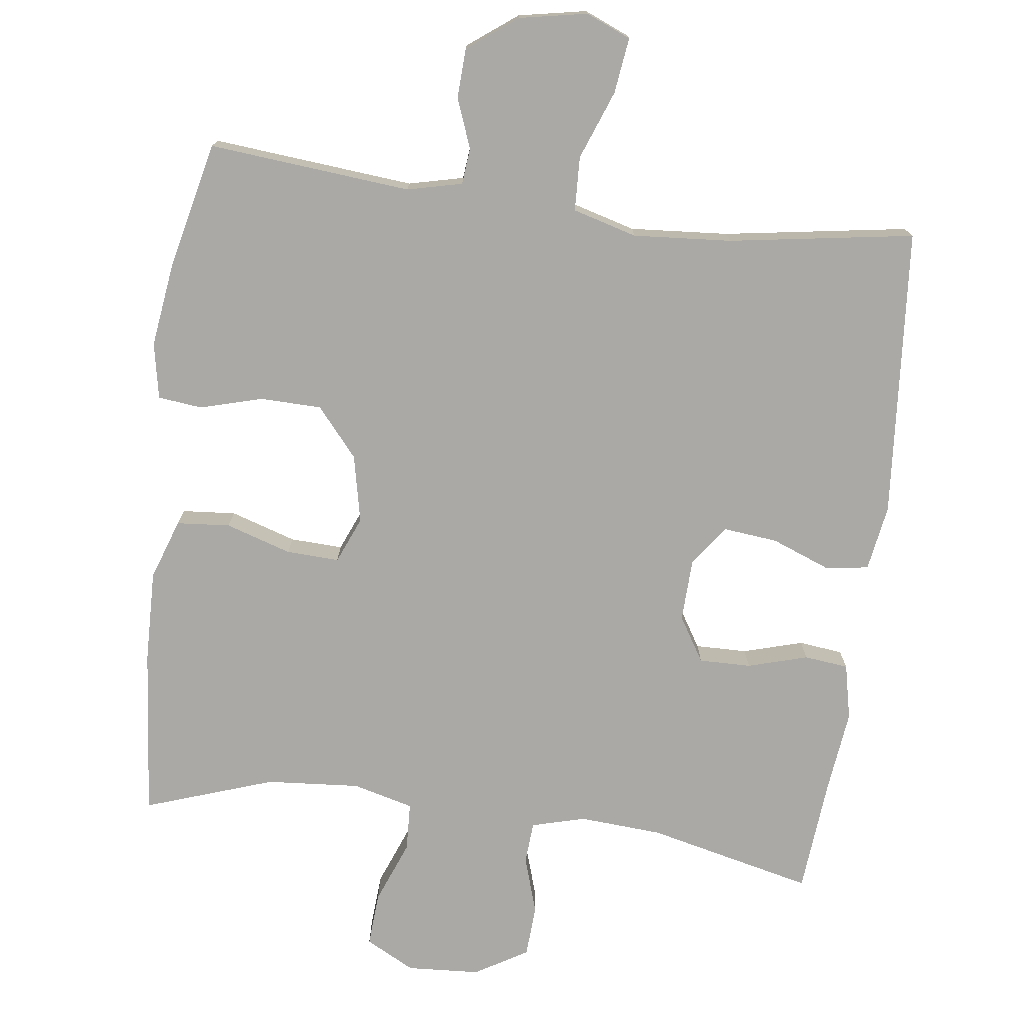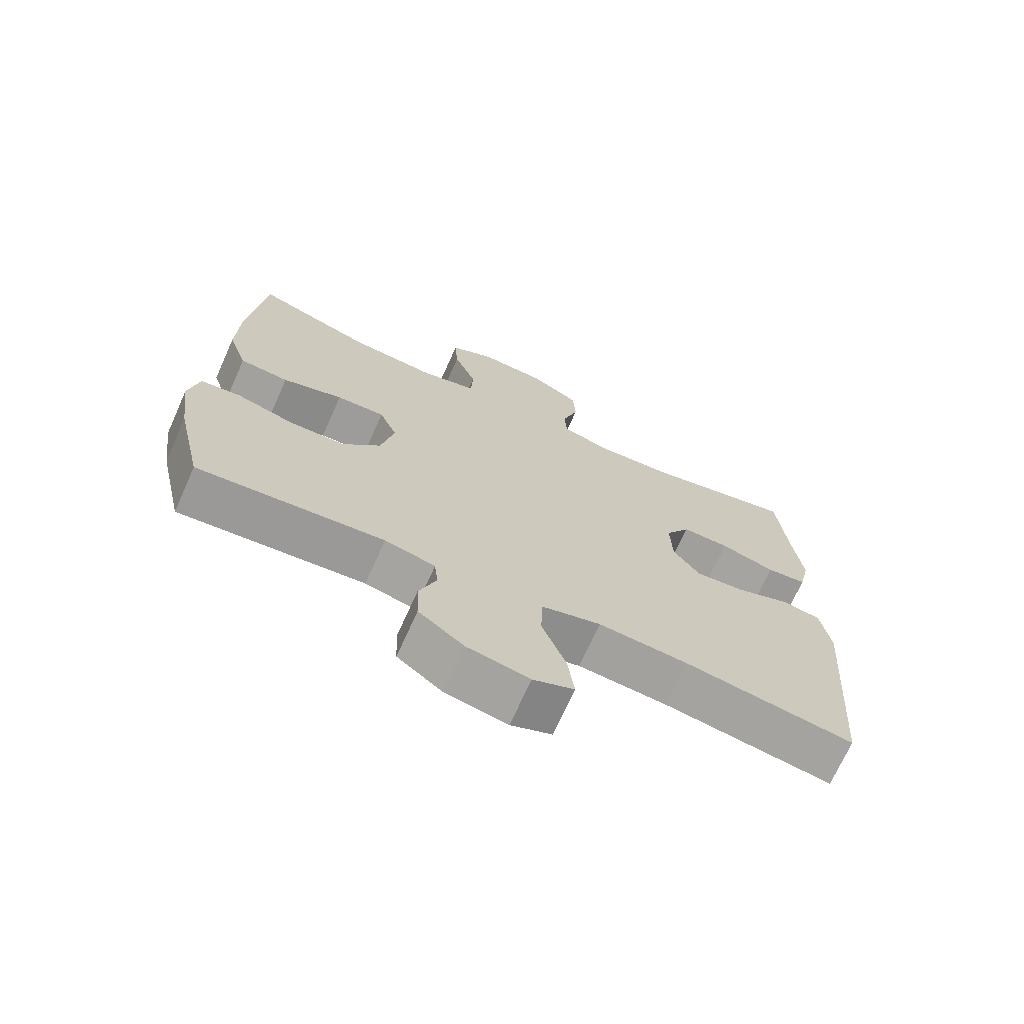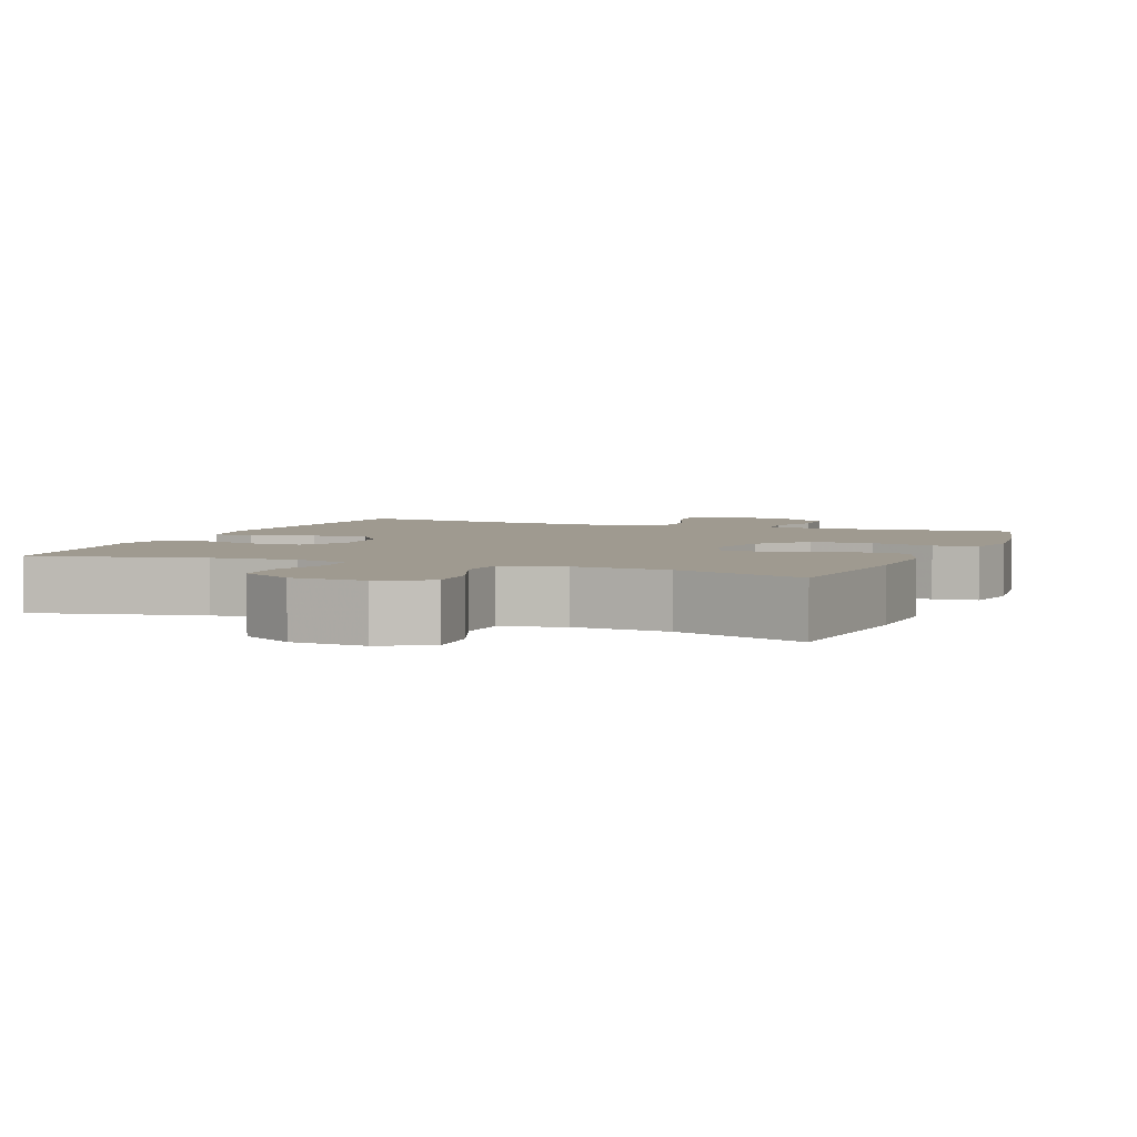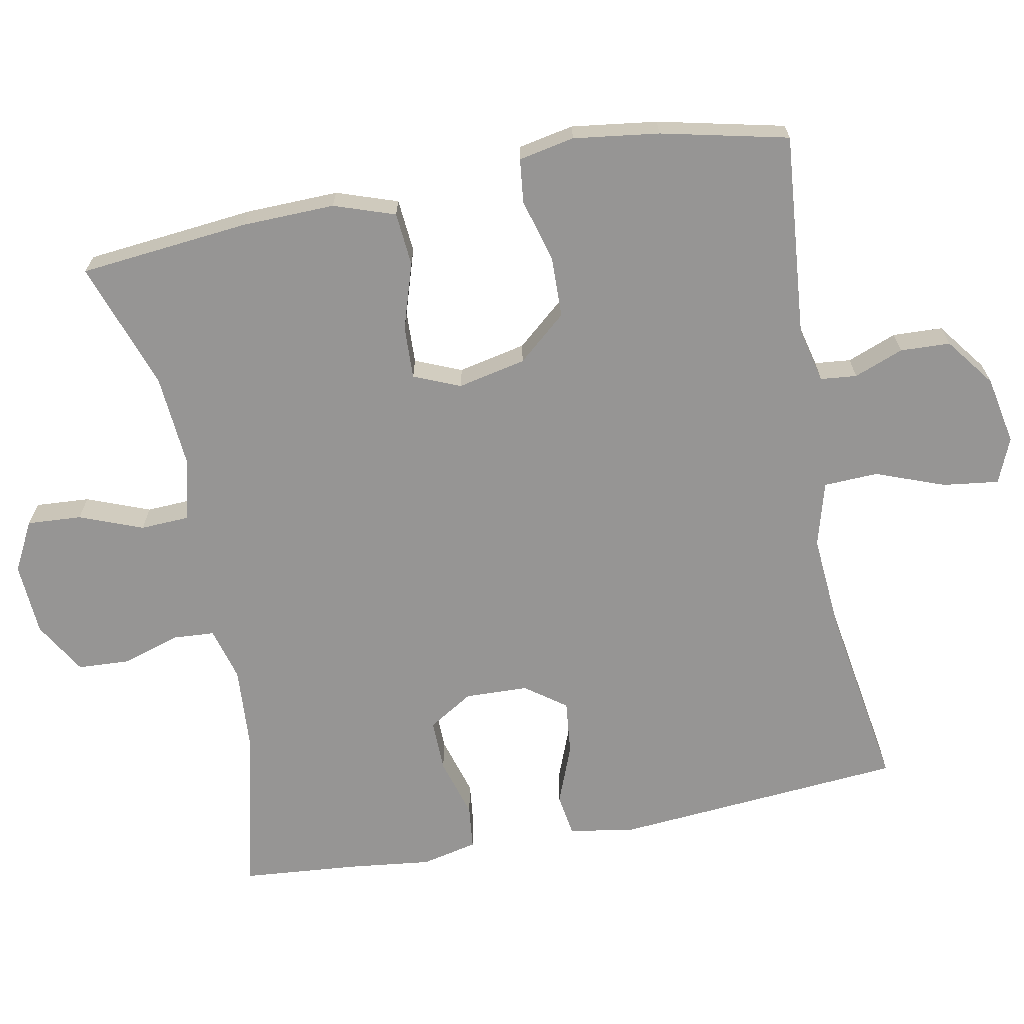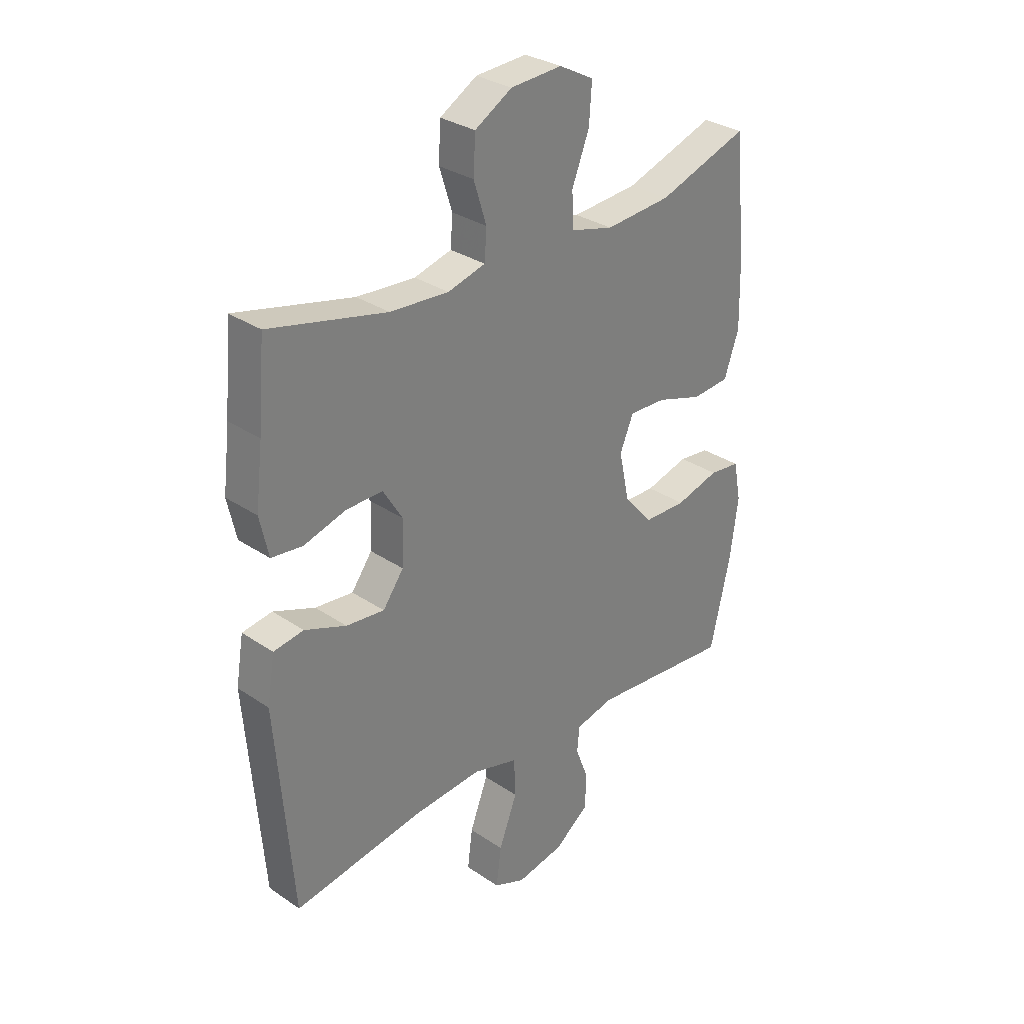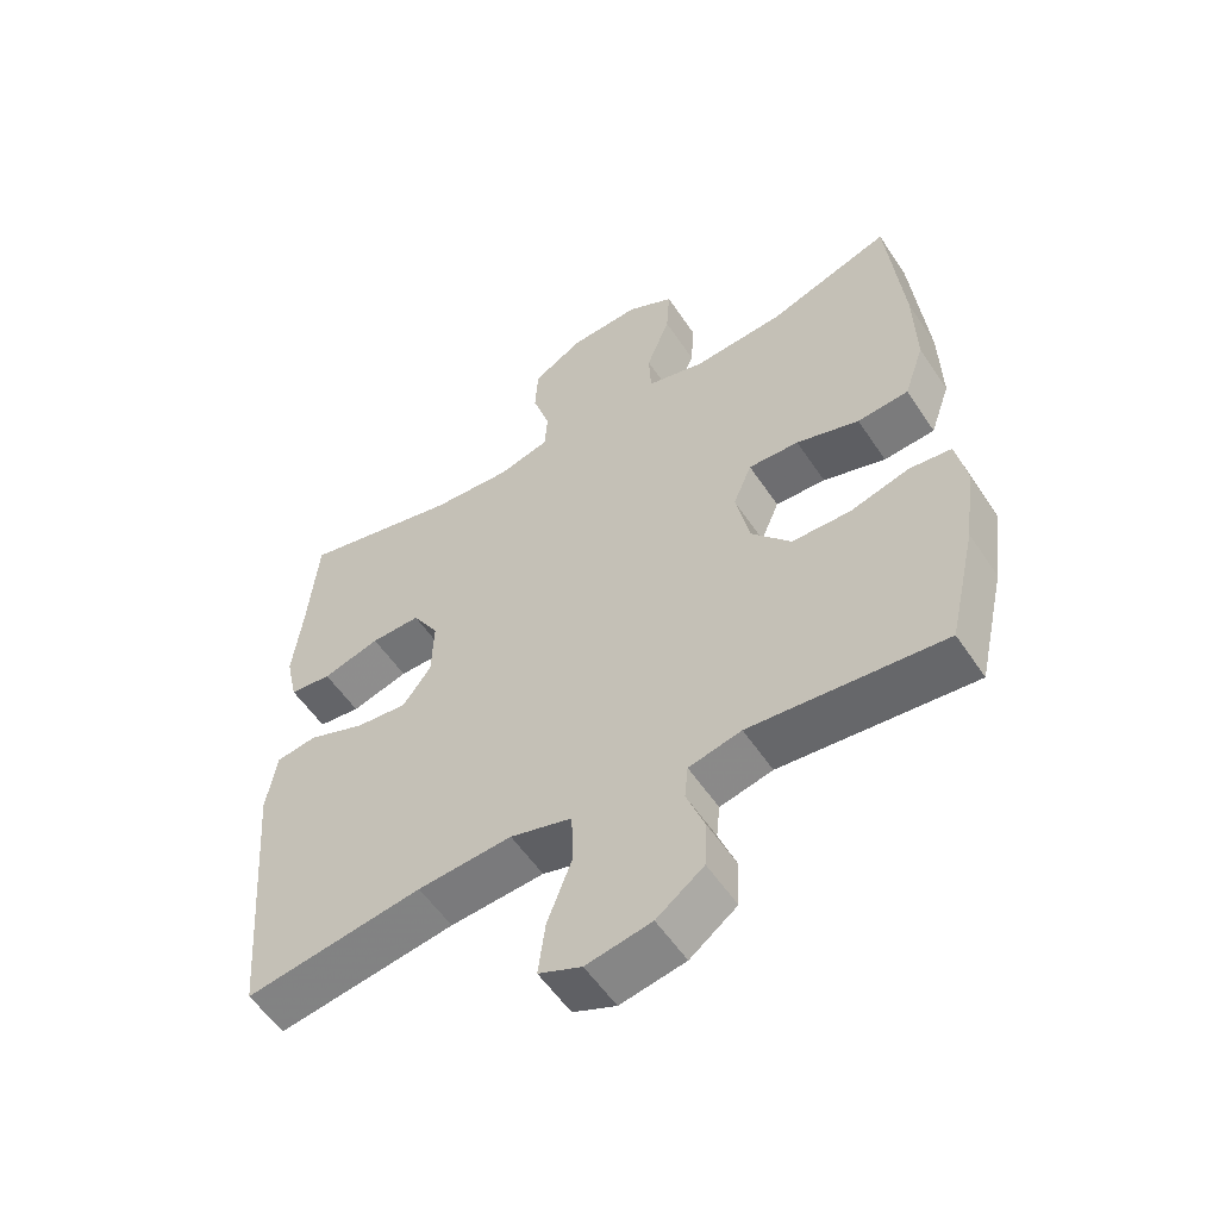
<metadata>
{"format":"obj","ext":"obj","renderer":"f3d","projection":"perspective","resolution":1024,"background":"white","views":[{"elev":-75.3,"azim":172.7,"up":"+Y"},{"elev":-70.9,"azim":155.8,"up":"+Z"},{"elev":3.9,"azim":21.9,"up":"+Y"},{"elev":-67.5,"azim":101.0,"up":"+Y"},{"elev":30.9,"azim":-45.9,"up":"+Z"},{"elev":-55.6,"azim":33.2,"up":"+Z"}]}
</metadata>
<code>
v -0.5 0.07 0.5
v -0.27 0.07 0.446
v -0.155 0.07 0.438
v -0.081 0.07 0.458
v -0.077 0.07 0.516
v -0.102 0.07 0.595
v -0.098 0.07 0.667
v -0.025 0.07 0.71
v 0.076 0.07 0.716
v 0.144 0.07 0.68
v 0.139 0.07 0.605
v 0.105 0.07 0.518
v 0.108 0.07 0.451
v 0.192 0.07 0.429
v 0.322 0.07 0.439
v 0.5 0.07 0.5
v 0.523 0.07 0.266
v 0.526 0.07 0.138
v 0.497 0.07 0.054
v 0.423 0.07 0.048
v 0.332 0.07 0.077
v 0.259 0.07 0.08
v 0.232 0.07 0.016
v 0.252 0.07 -0.078
v 0.309 0.07 -0.145
v 0.394 0.07 -0.147
v 0.48 0.07 -0.123
v 0.541 0.07 -0.13
v 0.556 0.07 -0.207
v 0.54 0.07 -0.325
v 0.5 0.07 -0.5
v 0.22 0.07 -0.474
v 0.144 0.07 -0.492
v 0.139 0.07 -0.542
v 0.165 0.07 -0.61
v 0.162 0.07 -0.679
v 0.094 0.07 -0.73
v 0 0.07 -0.748
v -0.062 0.07 -0.722
v -0.052 0.07 -0.645
v -0.016 0.07 -0.55
v -0.019 0.07 -0.475
v -0.108 0.07 -0.45
v -0.244 0.07 -0.46
v -0.5 0.07 -0.5
v -0.532 0.07 -0.099
v -0.517 0.07 -0.008
v -0.458 0.07 0.001
v -0.376 0.07 -0.031
v -0.301 0.07 -0.039
v -0.26 0.07 0.017
v -0.257 0.07 0.104
v -0.295 0.07 0.166
v -0.367 0.07 0.165
v -0.45 0.07 0.141
v -0.511 0.07 0.148
v -0.528 0.07 0.225
v -0.514 0.07 0.341
v -0.5 0 0.5
v -0.27 0 0.446
v -0.155 0 0.438
v -0.081 0 0.458
v -0.077 0 0.516
v -0.102 0 0.595
v -0.098 0 0.667
v -0.025 0 0.71
v 0.076 0 0.716
v 0.144 0 0.68
v 0.139 0 0.605
v 0.105 0 0.518
v 0.108 0 0.451
v 0.192 0 0.429
v 0.322 0 0.439
v 0.5 0 0.5
v 0.523 0 0.266
v 0.526 0 0.138
v 0.497 0 0.054
v 0.423 0 0.048
v 0.332 0 0.077
v 0.259 0 0.08
v 0.232 0 0.016
v 0.252 0 -0.078
v 0.309 0 -0.145
v 0.394 0 -0.147
v 0.48 0 -0.123
v 0.541 0 -0.13
v 0.556 0 -0.207
v 0.54 0 -0.325
v 0.5 0 -0.5
v 0.22 0 -0.474
v 0.144 0 -0.492
v 0.139 0 -0.542
v 0.165 0 -0.61
v 0.162 0 -0.679
v 0.094 0 -0.73
v 0 0 -0.748
v -0.062 0 -0.722
v -0.052 0 -0.645
v -0.016 0 -0.55
v -0.019 0 -0.475
v -0.108 0 -0.45
v -0.244 0 -0.46
v -0.5 0 -0.5
v -0.532 0 -0.099
v -0.517 0 -0.008
v -0.458 0 0.001
v -0.376 0 -0.031
v -0.301 0 -0.039
v -0.26 0 0.017
v -0.257 0 0.104
v -0.295 0 0.166
v -0.367 0 0.165
v -0.45 0 0.141
v -0.511 0 0.148
v -0.528 0 0.225
v -0.514 0 0.341
f 55 56 57 58
f 54 55 58 1
f 53 54 1 2
f 52 53 2 3
f 51 52 3 4
f 46 47 48 49
f 44 45 46 49
f 43 44 49 50
f 42 43 50 51
f 38 39 40 41
f 38 41 42
f 37 38 42
f 34 35 36 37
f 33 34 37 42
f 32 33 42 51
f 26 27 28 29
f 25 26 29 30
f 18 19 20 21
f 18 21 22
f 15 16 17 18
f 14 15 18 22
f 13 14 22 23
f 9 10 11 12
f 9 12 13
f 8 9 13
f 5 6 7 8
f 4 5 8 13
f 25 30 31 32
f 24 25 32 51
f 23 24 51
f 4 13 23 51
f 116 115 114 113
f 59 116 113 112
f 60 59 112 111
f 61 60 111 110
f 62 61 110 109
f 107 106 105 104
f 107 104 103 102
f 108 107 102 101
f 109 108 101 100
f 99 98 97 96
f 100 99 96
f 100 96 95
f 95 94 93 92
f 100 95 92 91
f 109 100 91 90
f 87 86 85 84
f 88 87 84 83
f 79 78 77 76
f 80 79 76
f 76 75 74 73
f 80 76 73 72
f 81 80 72 71
f 70 69 68 67
f 71 70 67
f 71 67 66
f 66 65 64 63
f 71 66 63 62
f 90 89 88 83
f 109 90 83 82
f 109 82 81
f 109 81 71 62
f 1 59 60 2
f 2 60 61 3
f 3 61 62 4
f 4 62 63 5
f 5 63 64 6
f 6 64 65 7
f 7 65 66 8
f 8 66 67 9
f 9 67 68 10
f 10 68 69 11
f 11 69 70 12
f 12 70 71 13
f 13 71 72 14
f 14 72 73 15
f 15 73 74 16
f 16 74 75 17
f 17 75 76 18
f 18 76 77 19
f 19 77 78 20
f 20 78 79 21
f 21 79 80 22
f 22 80 81 23
f 23 81 82 24
f 24 82 83 25
f 25 83 84 26
f 26 84 85 27
f 27 85 86 28
f 28 86 87 29
f 29 87 88 30
f 30 88 89 31
f 31 89 90 32
f 32 90 91 33
f 33 91 92 34
f 34 92 93 35
f 35 93 94 36
f 36 94 95 37
f 37 95 96 38
f 38 96 97 39
f 39 97 98 40
f 40 98 99 41
f 41 99 100 42
f 42 100 101 43
f 43 101 102 44
f 44 102 103 45
f 45 103 104 46
f 46 104 105 47
f 47 105 106 48
f 48 106 107 49
f 49 107 108 50
f 50 108 109 51
f 51 109 110 52
f 52 110 111 53
f 53 111 112 54
f 54 112 113 55
f 55 113 114 56
f 56 114 115 57
f 57 115 116 58
f 58 116 59 1

</code>
